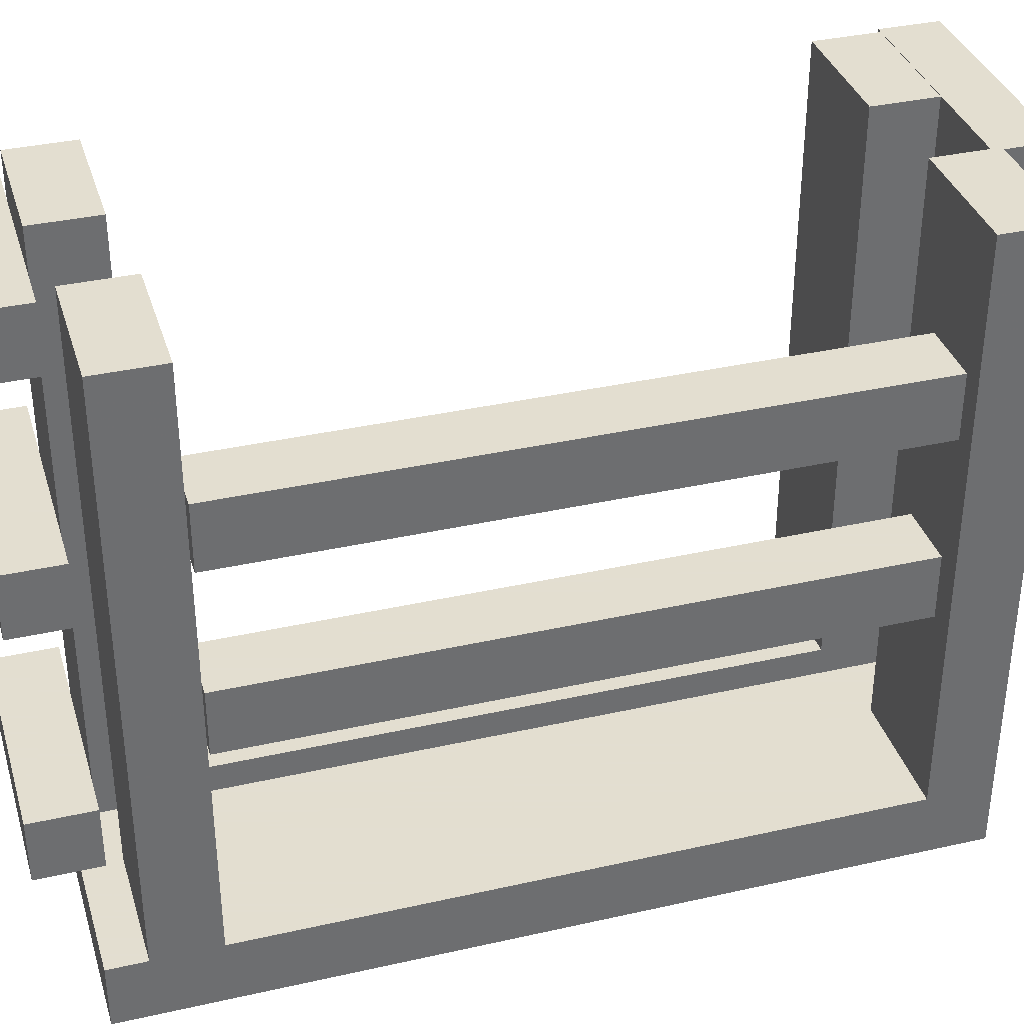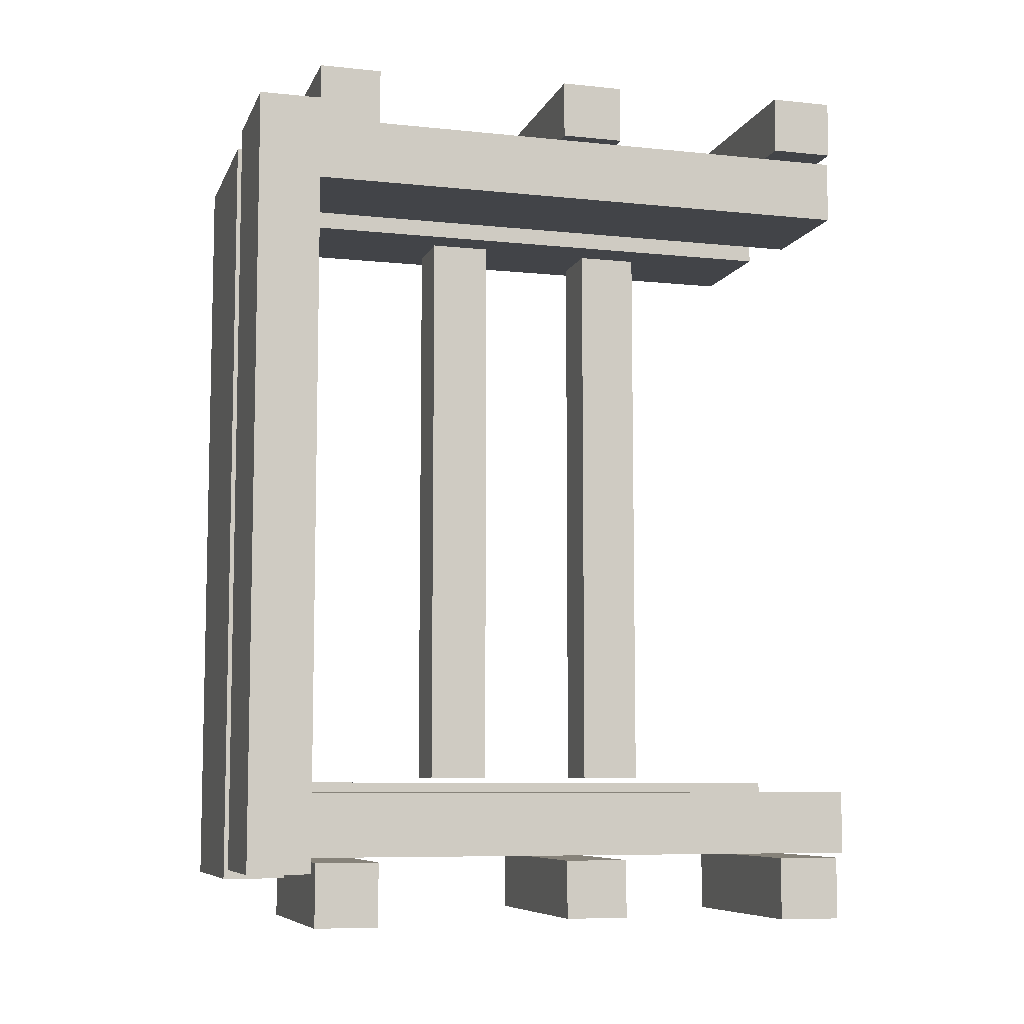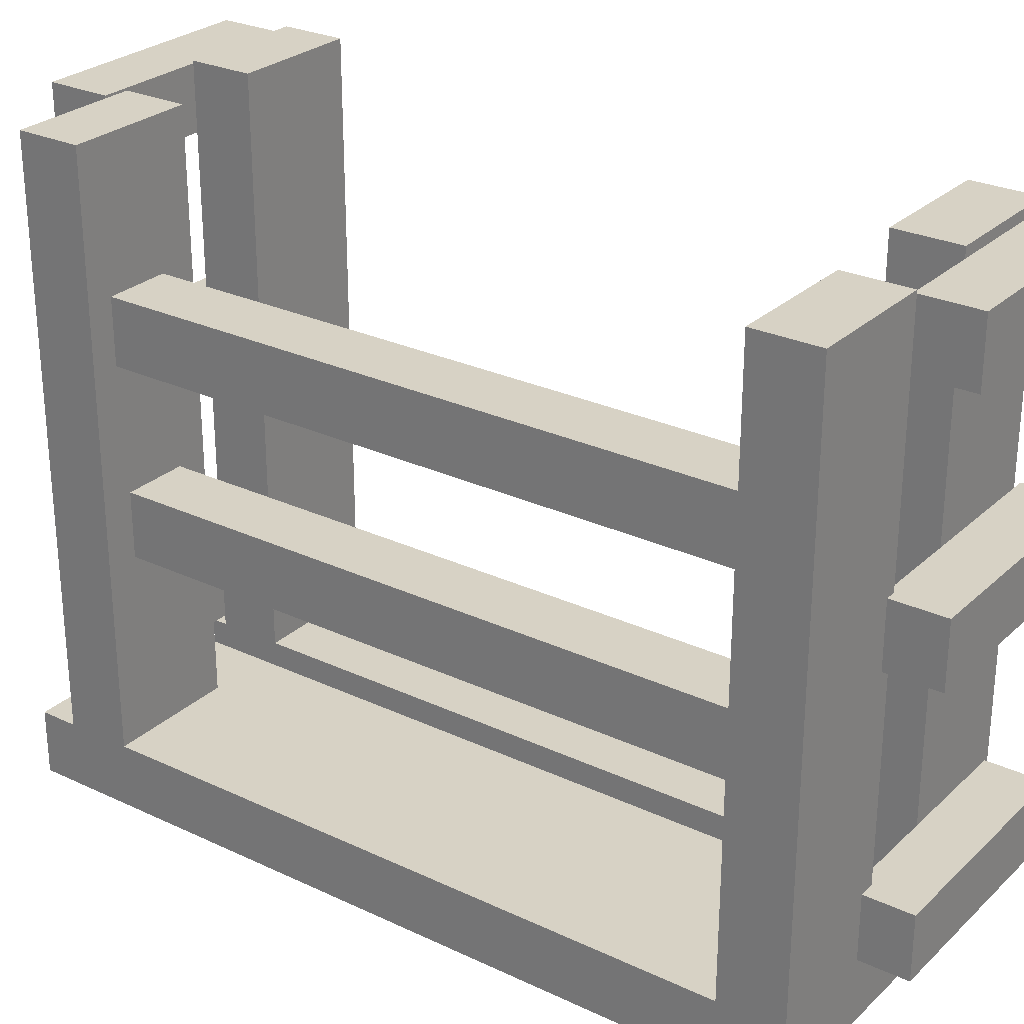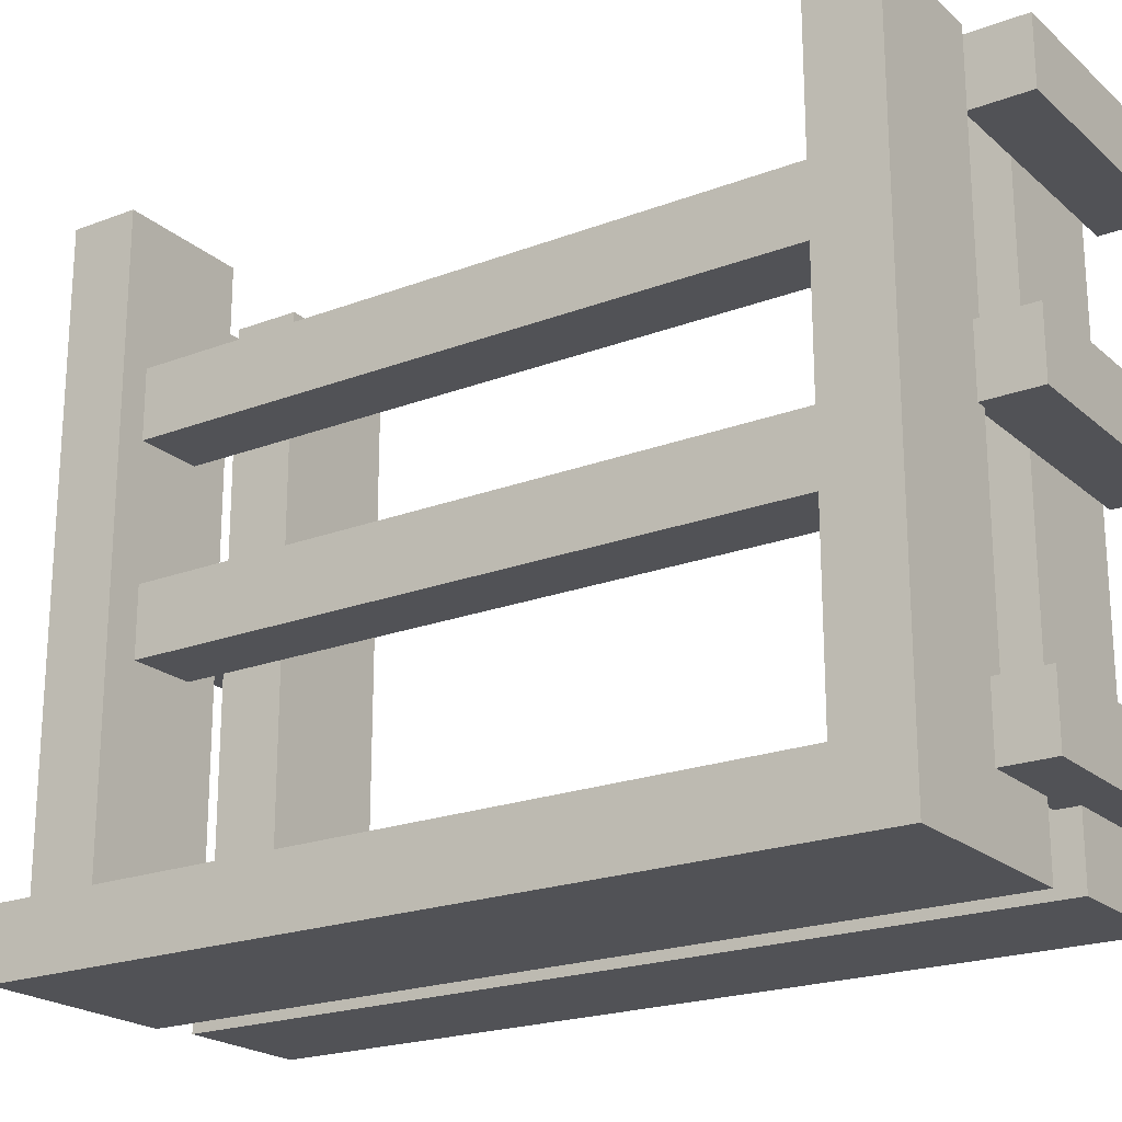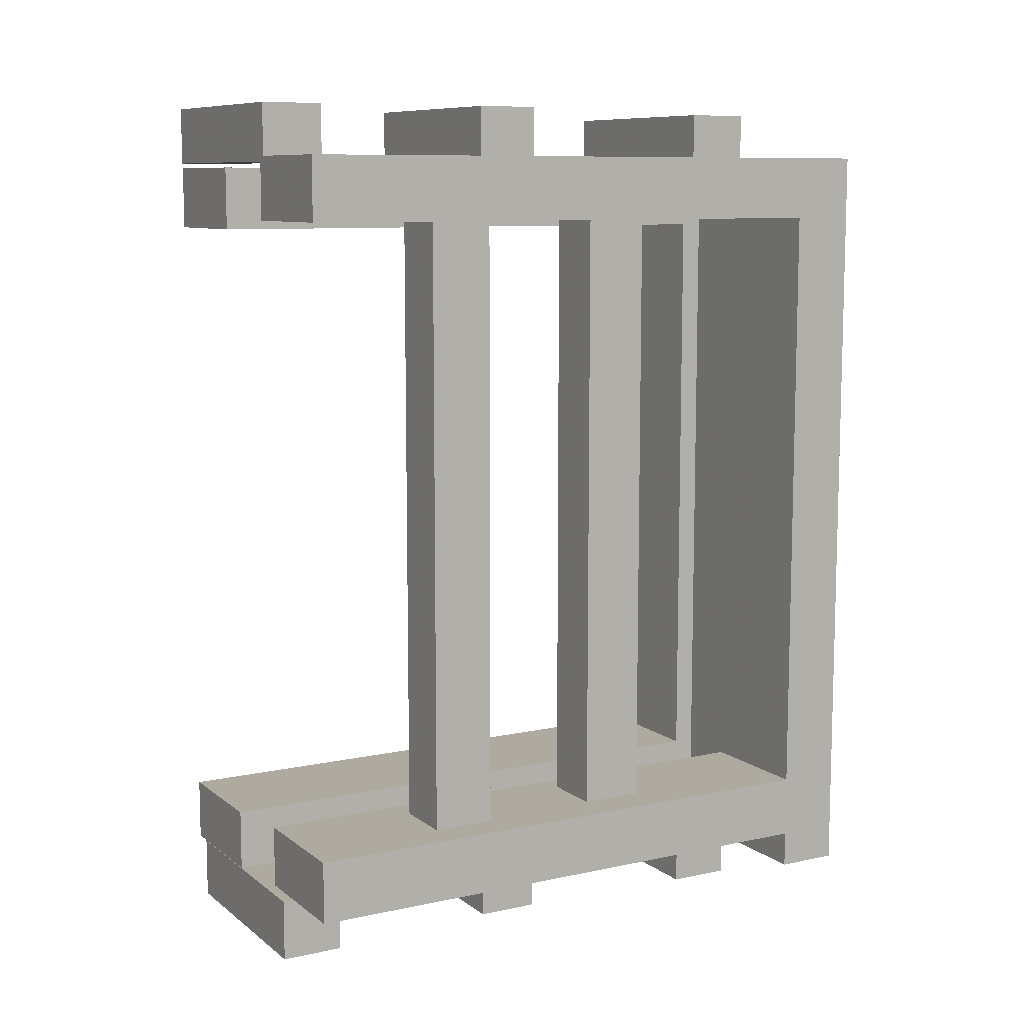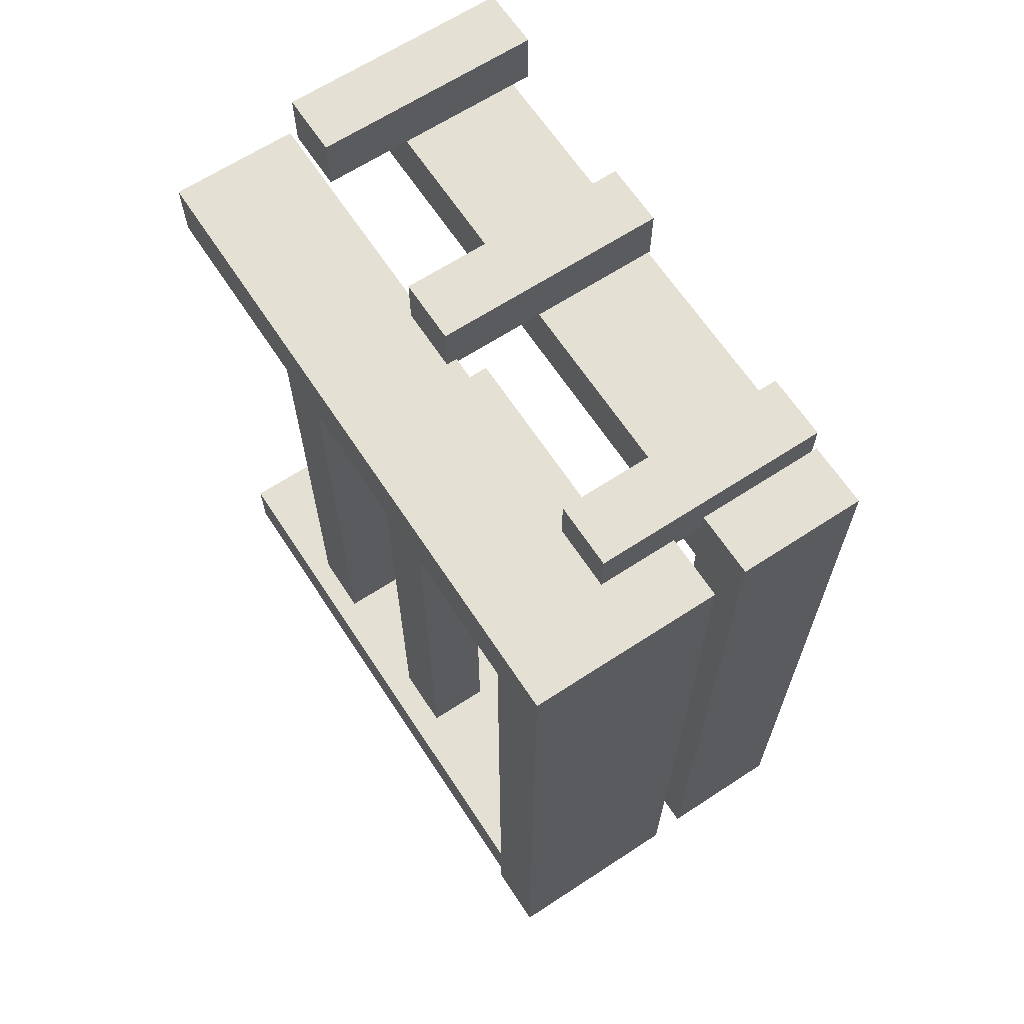
<metadata>
{"format":"obj","ext":"obj","renderer":"f3d","projection":"perspective","resolution":1024,"background":"white","views":[{"elev":35.9,"azim":73.5,"up":"+Z"},{"elev":-7.9,"azim":-106.1,"up":"+Y"},{"elev":27.3,"azim":125.9,"up":"+Z"},{"elev":-21.3,"azim":124.1,"up":"+Z"},{"elev":9.4,"azim":60.7,"up":"+Y"},{"elev":65.3,"azim":146.7,"up":"+Y"}]}
</metadata>
<code>
o obj_0
v 36 		-65 		120
v 36 		-65 		12
v 36 		-53 		12
v 36 		-53 		120
v 36 		66 		120
v 36 		66 		12
v 36 		78 		12
v 36 		78 		120
v 36 		-72 		12
v 36 		-72 		0
v 36 		78 		0
v 11 		88 		107
v 0 		76 		12
v 11 		77 		107
v -6 		76 		24
v -6 		76 		12
v 11 		77 		119
v 0 		78 		12
v 0 		78 		0
v 11 		88 		119
v -30 		88 		74
v -30 		88 		62
v 0 		-72 		0
v 0 		-72 		12
v 14 		-80 		119.1
v 14 		-80 		107
v -30 		77 		62
v -30 		77 		74
v -29 		87 		24
v -29 		87 		12
v -29 		80 		12
v -30 		-70 		0
v -30 		-70 		12
v -30 		80 		12
v -30 		80 		0
v -6 		-55 		120
v -30 		-55 		120
v -30 		-67 		120
v -6 		87 		12
v 14 		-68 		13
v 14 		-80 		13
v -6 		-67 		120
v -6 		76 		120
v -30 		76 		120
v -30 		64 		120
v -6 		64 		120
v 12 		76 		24
v 12 		76 		12
v 13.94 		-79 		73.99
v 13.94 		-79 		61.99
v 14 		-80 		25.08
v 14 		-68 		25.08
v 12 		77 		74
v 12 		77 		62
v 0 		87 		12
v 12 		78 		62
v -6 		80 		12
v 12 		78 		74
v 14 		-68 		107
v 12 		78 		24
v 14 		-68 		119.1
v 12 		-65 		12
v 12 		-65 		120
v 12 		-53 		120
v 12 		-53 		12
v 12 		66 		12
v 12 		66 		120
v 32 		66 		94
v 32 		-52 		94
v 32 		-52 		82
v 32 		66 		82
v 19 		-52 		47
v 19 		-52 		59
v 19 		66 		59
v 19 		66 		47
v 12 		78 		120
v 20 		-52 		82
v 20 		-52 		94
v 20 		66 		94
v 20 		66 		82
v 31 		66 		59
v 31 		-52 		59
v 31 		-52 		47
v 31 		66 		47
v 13.94 		-68 		73.99
v 13.94 		-68 		61.99
v -29 		76 		24
v -29 		76 		12
v -30 		76 		12
v -30 		-67 		12
v -6 		-67 		12
v -29 		-80 		25.08
v -29 		-80 		13
v -6 		-70 		12
v -29 		-68 		25.08
v -29 		-68 		13
v -6 		64 		12
v -30 		64 		12
v -30 		-55 		12
v -6 		-55 		12
v -29 		-80 		119.1
v -29 		-80 		107
v -29 		-68 		119.1
v -29 		-68 		107
v -6 		-70 		0
v -6 		80 		0
v 15 		78 		12
v 15 		87 		24
v 15 		78 		24
v 15 		87 		12
v 14 		88 		74
v 14 		88 		62
v -33 		88 		107
v -33 		77 		107
v -33 		77 		119
v -33 		88 		119
v -30.06 		-68 		61.99
v -30.06 		-79 		61.99
v -30.06 		-79 		73.99
v -30.06 		-68 		73.99
v 14 		78 		74
v 14 		78 		62
g group_0_40919
f 1 2 3
f 1 3 4
f 5 6 7
f 5 7 8
f 36 37 38
f 36 38 42
f 43 44 45
f 43 45 46
f 62 63 64
f 62 64 65
f 62 2 1
f 67 54 66
f 66 47 48
f 63 62 1
f 67 76 53
f 54 67 53
f 47 66 54
f 54 56 60
f 54 60 47
f 76 58 53
f 63 1 64
f 4 64 1
f 8 76 67
f 8 67 5
f 88 89 87
f 44 87 89
f 43 15 87
f 43 87 44
f 33 91 90
f 91 33 94
f 65 4 3
f 97 98 99
f 97 99 100
f 88 34 89
f 88 31 34
f 65 64 4
f 32 35 106
f 105 32 106
f 6 5 71
f 71 81 6
f 68 71 5
f 105 94 32
f 33 32 94
f 75 74 66
f 67 66 74
f 35 31 106
f 34 31 35
f 57 106 31
f 67 74 80
f 67 80 79
f 68 5 79
f 67 79 5
f 84 6 81
f 100 36 42
f 100 42 91
f 71 80 81
f 74 81 80
f 43 46 15
f 46 97 15
f 16 15 97
f 66 6 75
f 84 75 6
f 100 105 97
f 91 105 100
f 16 97 106
f 94 105 91
f 106 57 16
f 106 97 105
f 37 99 90
f 37 90 38
f 91 42 90
f 38 90 42
f 44 89 98
f 44 98 45
f 33 90 32
f 90 99 32
f 99 98 32
f 35 32 98
f 35 98 89
f 35 89 34
f 36 100 99
f 36 99 37
f 45 98 97
f 45 97 46
f 107 109 7
f 109 122 7
f 8 7 122
f 8 122 121
f 109 60 122
f 56 122 60
f 58 76 121
f 8 121 76
g group_0_15277357
f 15 16 13
f 30 31 29
f 88 87 31
f 29 108 39
f 95 51 52
f 13 16 18
f 16 57 18
f 55 18 57
f 55 57 39
f 121 111 58
f 27 22 56
f 59 26 104
f 20 17 12
f 103 101 61
f 14 113 12
f 17 14 12
f 85 86 117
f 68 69 70
f 68 70 71
f 40 96 95
f 72 73 74
f 72 74 75
f 47 15 13
f 47 13 48
f 41 51 93
f 75 83 72
f 73 72 83
f 39 30 29
f 77 78 79
f 77 79 80
f 68 79 78
f 68 78 69
f 112 56 22
f 52 51 41
f 52 41 40
f 81 82 83
f 81 83 84
f 112 22 21
f 53 58 28
f 61 25 26
f 61 26 59
f 113 20 12
f 73 82 74
f 81 74 82
f 85 49 50
f 85 50 86
f 75 84 83
f 73 83 82
f 113 14 114
f 71 70 77
f 71 77 80
f 54 27 56
f 78 77 70
f 78 70 69
f 21 28 58
f 87 15 29
f 95 52 40
f 39 57 31
f 39 31 30
f 59 104 61
f 103 61 104
f 92 93 51
f 96 93 95
f 92 95 93
f 104 102 103
f 101 103 102
f 117 120 85
f 86 50 117
f 40 41 93
f 40 93 96
f 119 118 49
f 26 25 102
f 101 102 25
f 120 119 85
f 92 51 95
f 50 49 118
f 102 104 26
f 108 109 107
f 108 107 110
f 118 117 50
f 111 121 112
f 49 85 119
f 112 21 111
f 113 114 115
f 113 115 116
f 117 118 119
f 117 119 120
f 21 58 111
f 110 55 108
f 55 39 108
f 17 115 114
f 17 114 14
f 113 116 20
f 25 61 101
f 121 122 112
f 116 115 20
f 17 20 115
f 56 112 122
f 28 21 22
f 28 22 27
f 29 31 87
f 109 108 60
f 29 15 108
f 60 108 15
f 47 60 15
f 54 53 27
f 28 27 53
f 55 110 107
f 55 107 18
g group_0_16768282
f 6 3 11
f 7 6 11
f 10 11 3
f 3 2 10
f 9 10 2
f 13 23 24
f 19 23 13
f 18 19 13
f 2 62 9
f 65 3 66
f 6 66 3
f 19 11 23
f 10 23 11
f 10 9 23
f 9 24 23
f 19 107 11
f 18 107 19
f 7 11 107
f 13 24 65
f 65 66 13
f 48 13 66
f 24 9 62
f 62 65 24

</code>
